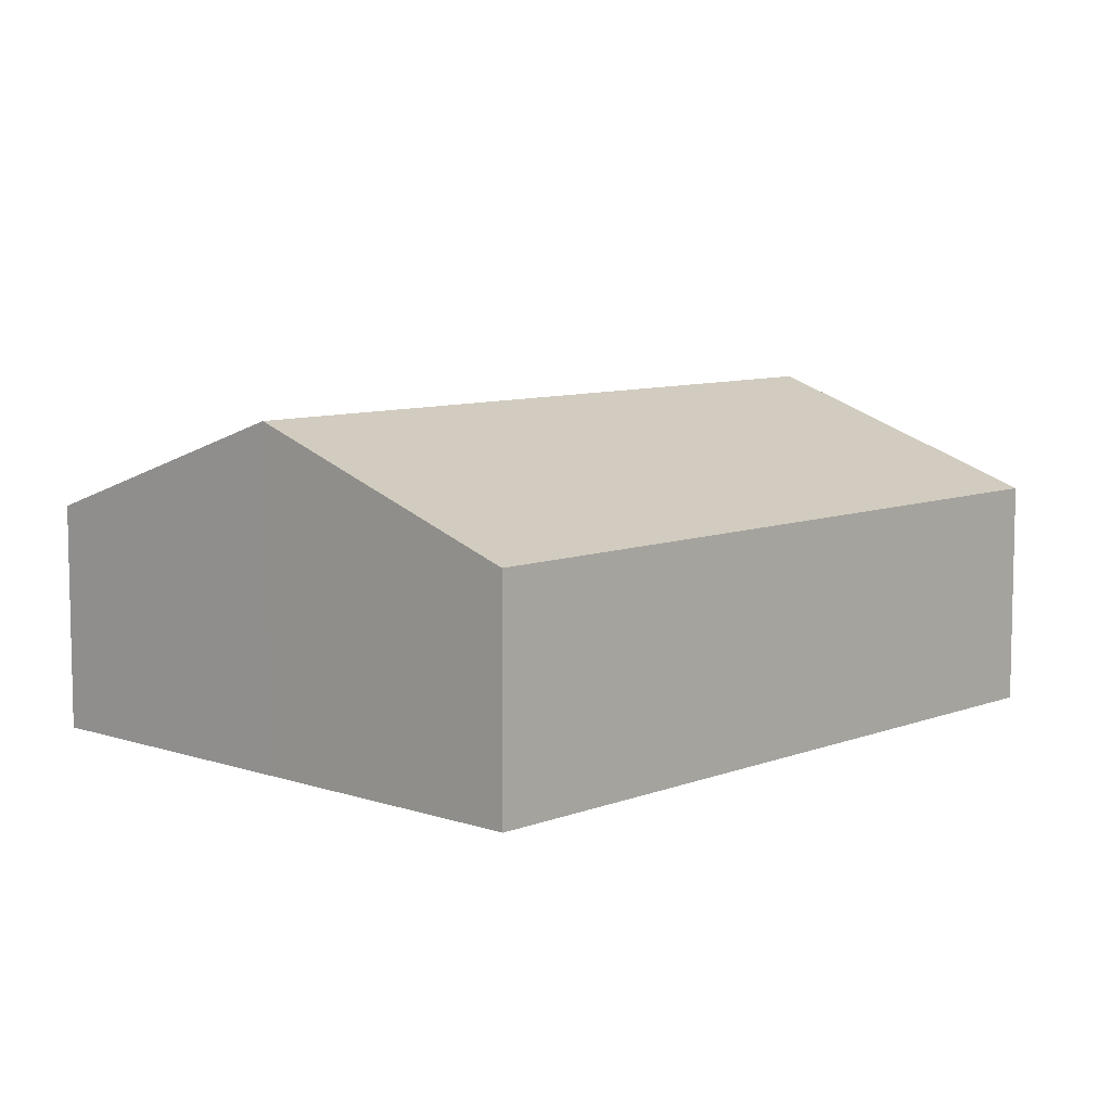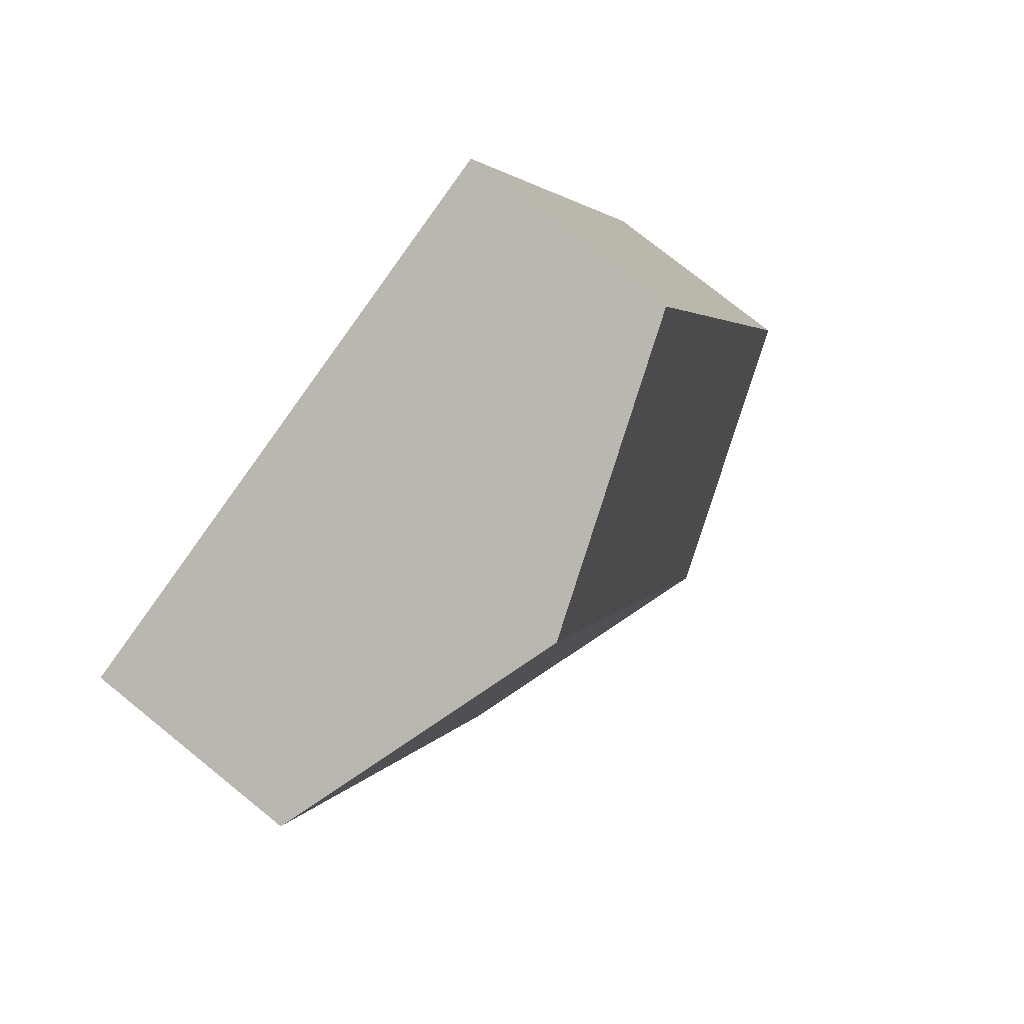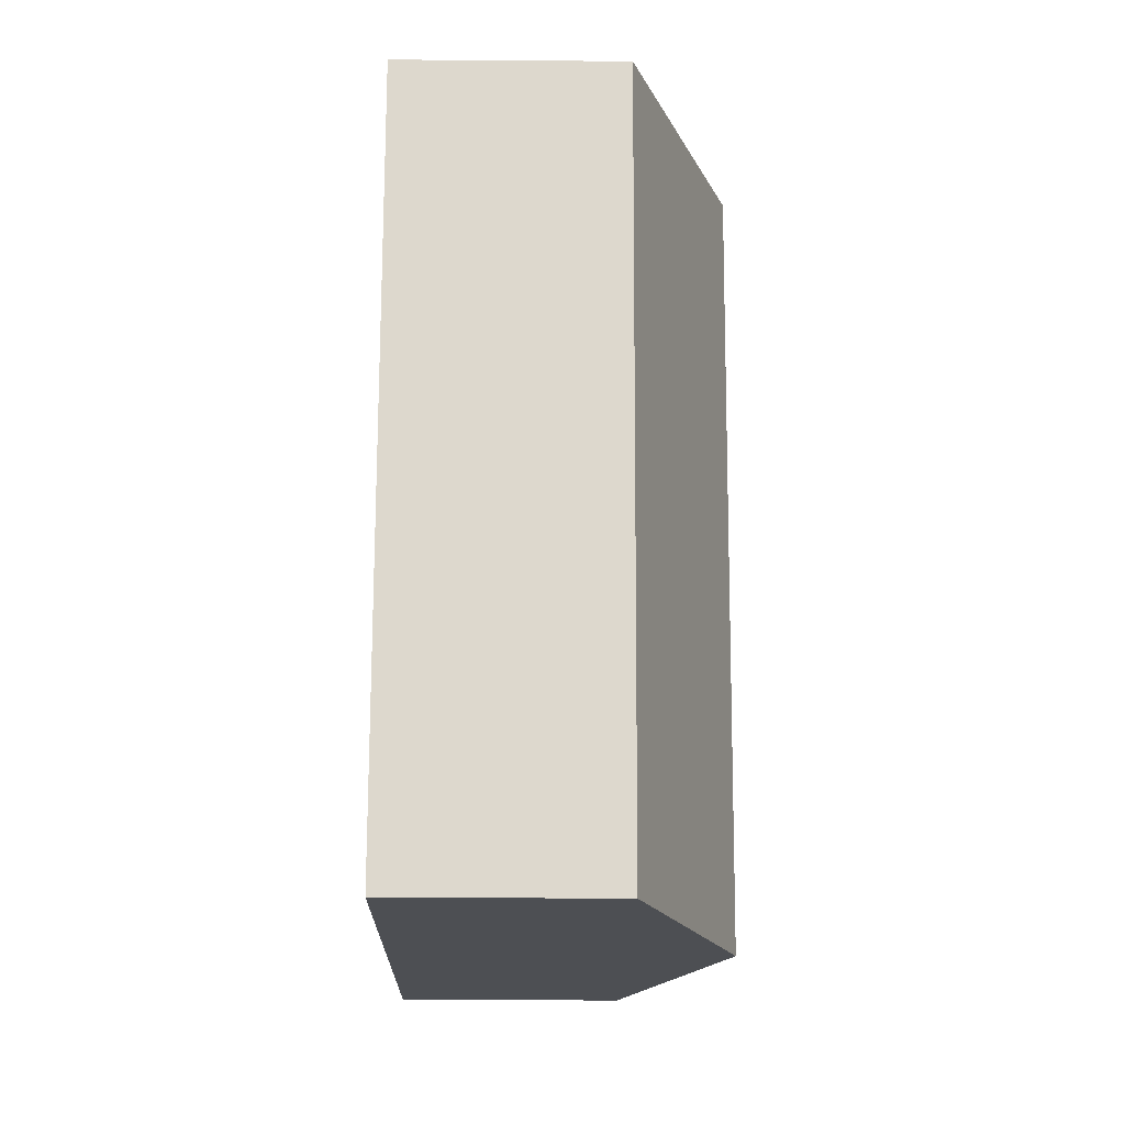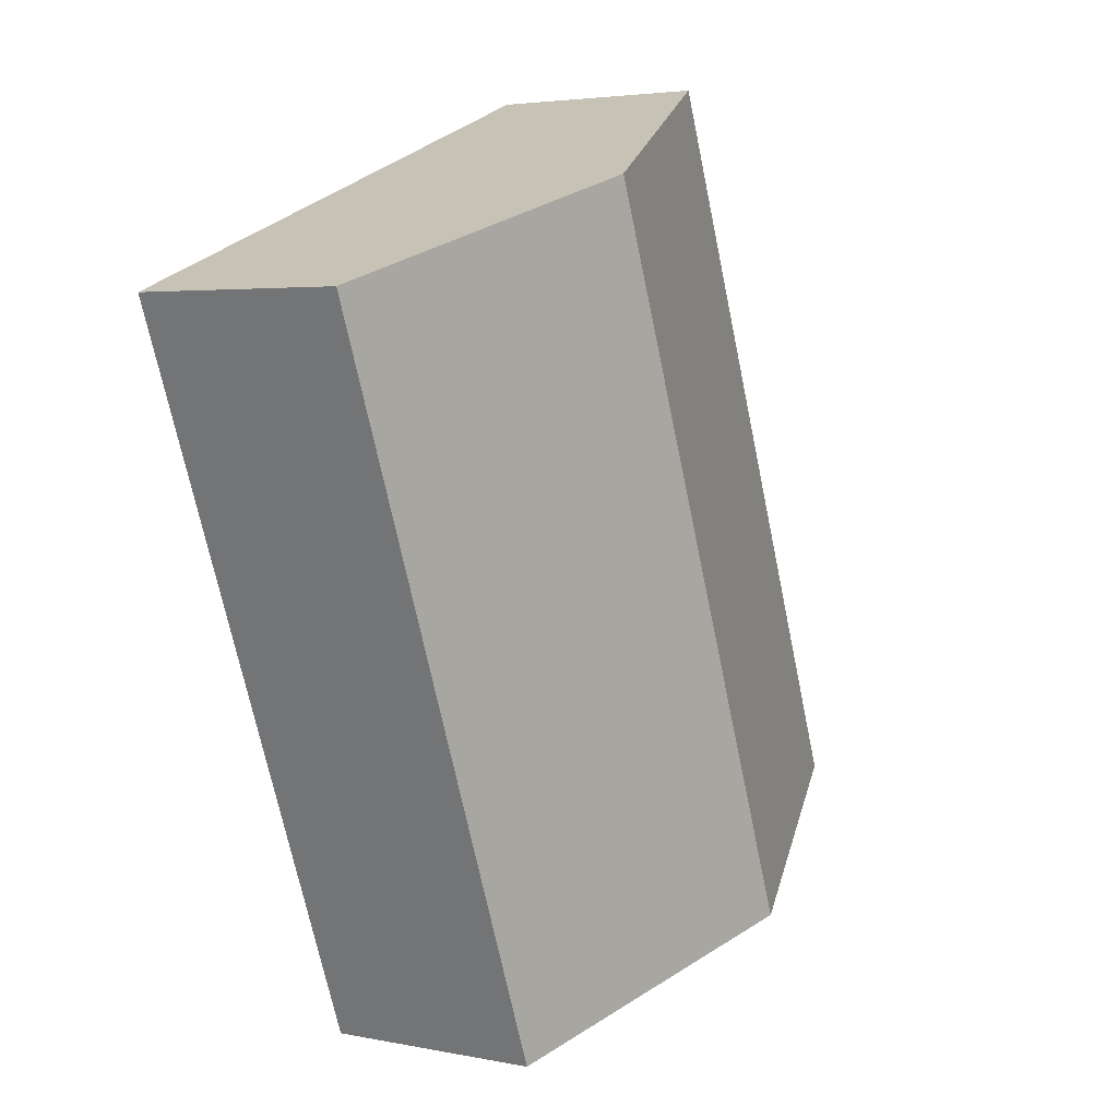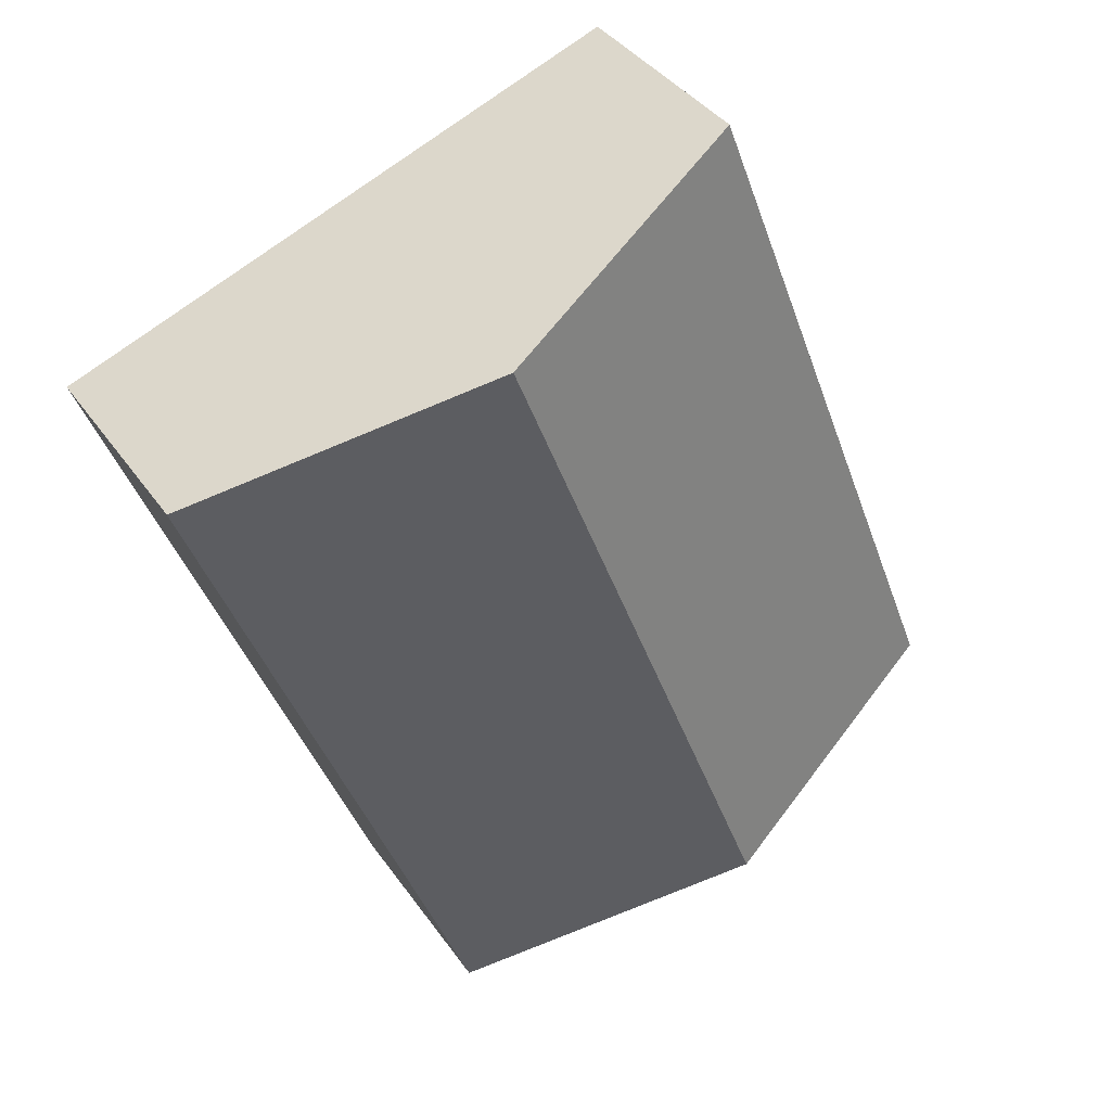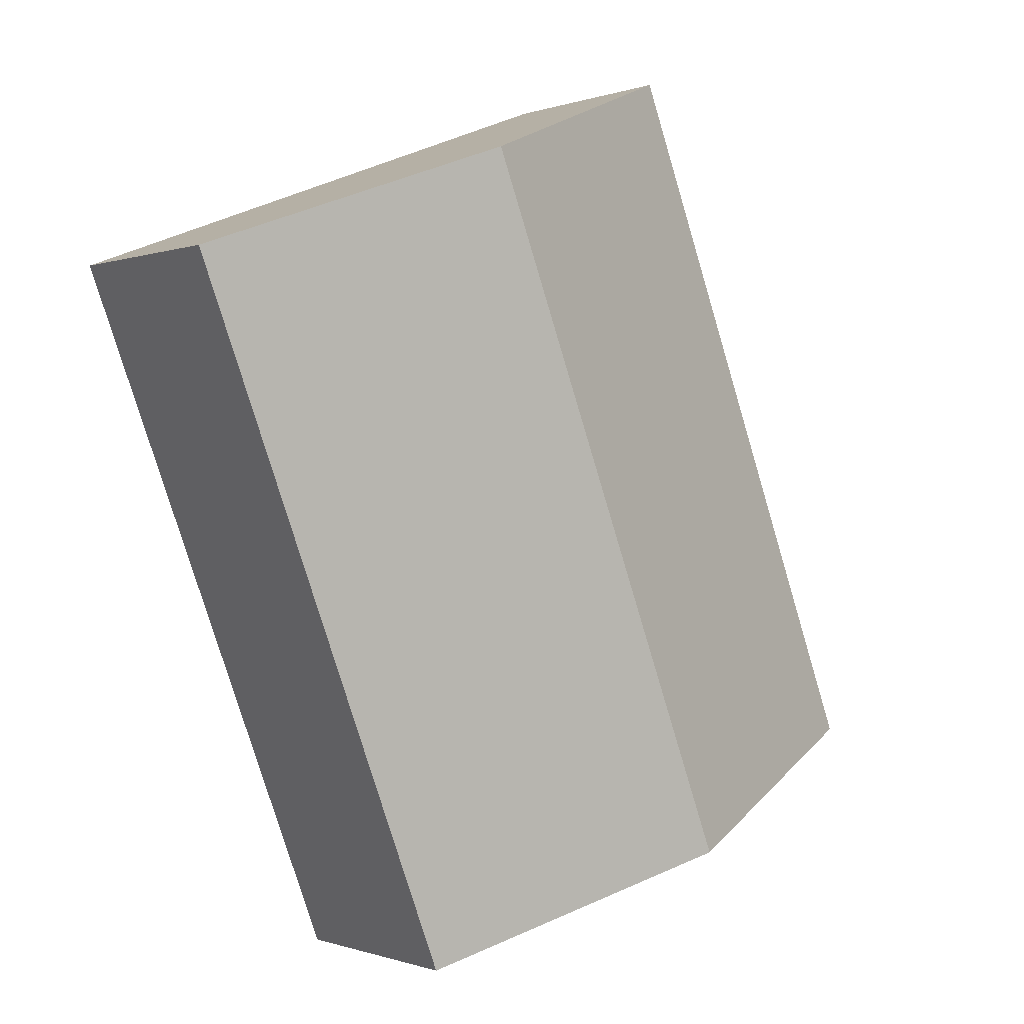
<metadata>
{"format":"obj","ext":"obj","renderer":"f3d","projection":"perspective","resolution":1024,"background":"white","views":[{"elev":8.3,"azim":64.2,"up":"+Y"},{"elev":76.2,"azim":128.9,"up":"+Z"},{"elev":-38.6,"azim":89.5,"up":"+Z"},{"elev":3.7,"azim":124.1,"up":"+Z"},{"elev":38.0,"azim":149.3,"up":"+Z"},{"elev":-0.3,"azim":142.7,"up":"+Z"}]}
</metadata>
<code>
v  5.009 1.994 -1.923
v  4.964 2.909 5.443
v  7.468 1.994 4.482
v  2.505 2.909 -0.962
v  0 1.994 1.221e-16
v  2.459 1.994 6.405
v  0 0 0
v  2.459 -3.922e-16 6.405
v  4.964 -3.333e-16 5.443
v  7.468 -2.744e-16 4.482
v  5.009 1.177e-16 -1.923
v  2.505 5.891e-17 -0.962
g defaultobject
f 1 2 3
f 2 1 4
f 5 2 4
f 2 5 6
f 7 6 5
f 6 7 8
f 8 2 6
f 2 8 9
f 2 9 3
f 3 9 10
f 10 1 3
f 1 10 11
f 4 7 5
f 7 4 1
f 7 1 12
f 12 1 11
f 9 11 10
f 11 9 8
f 11 8 7
f 11 7 12

</code>
